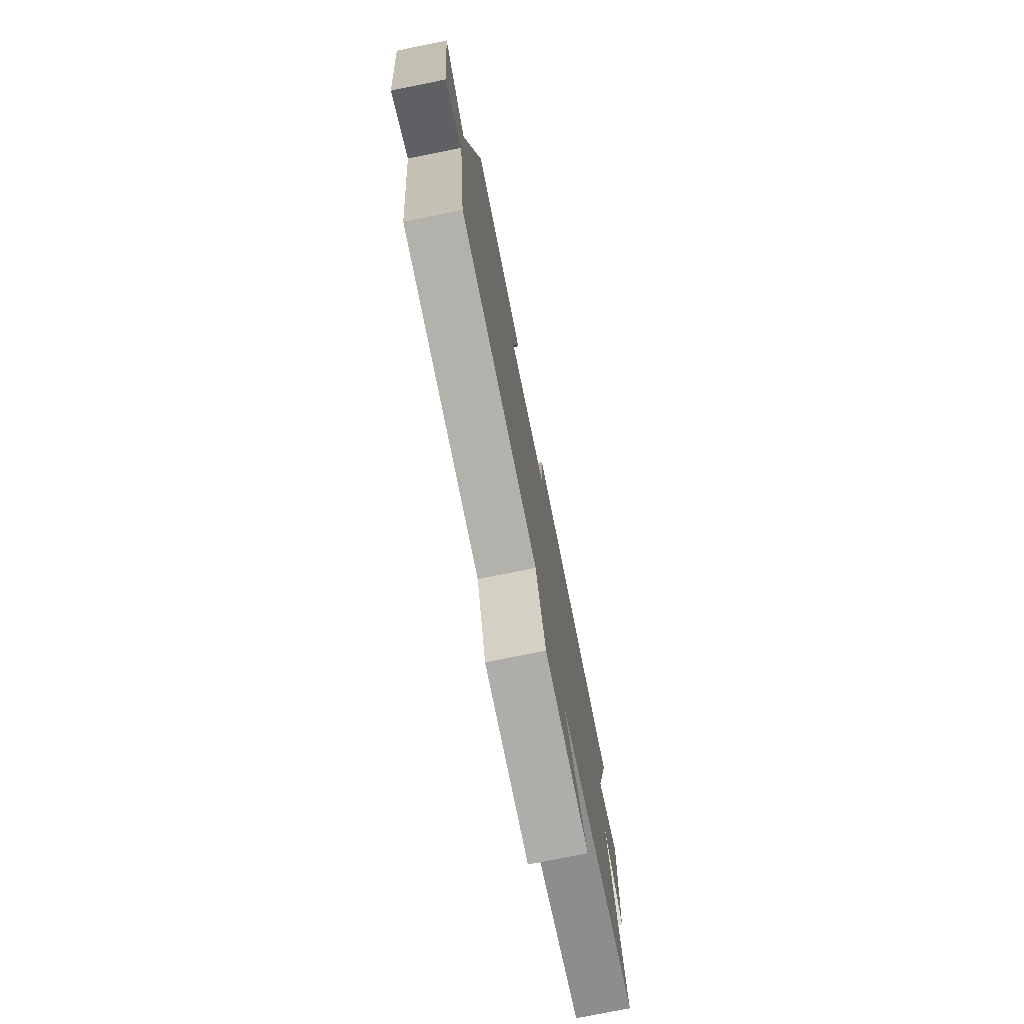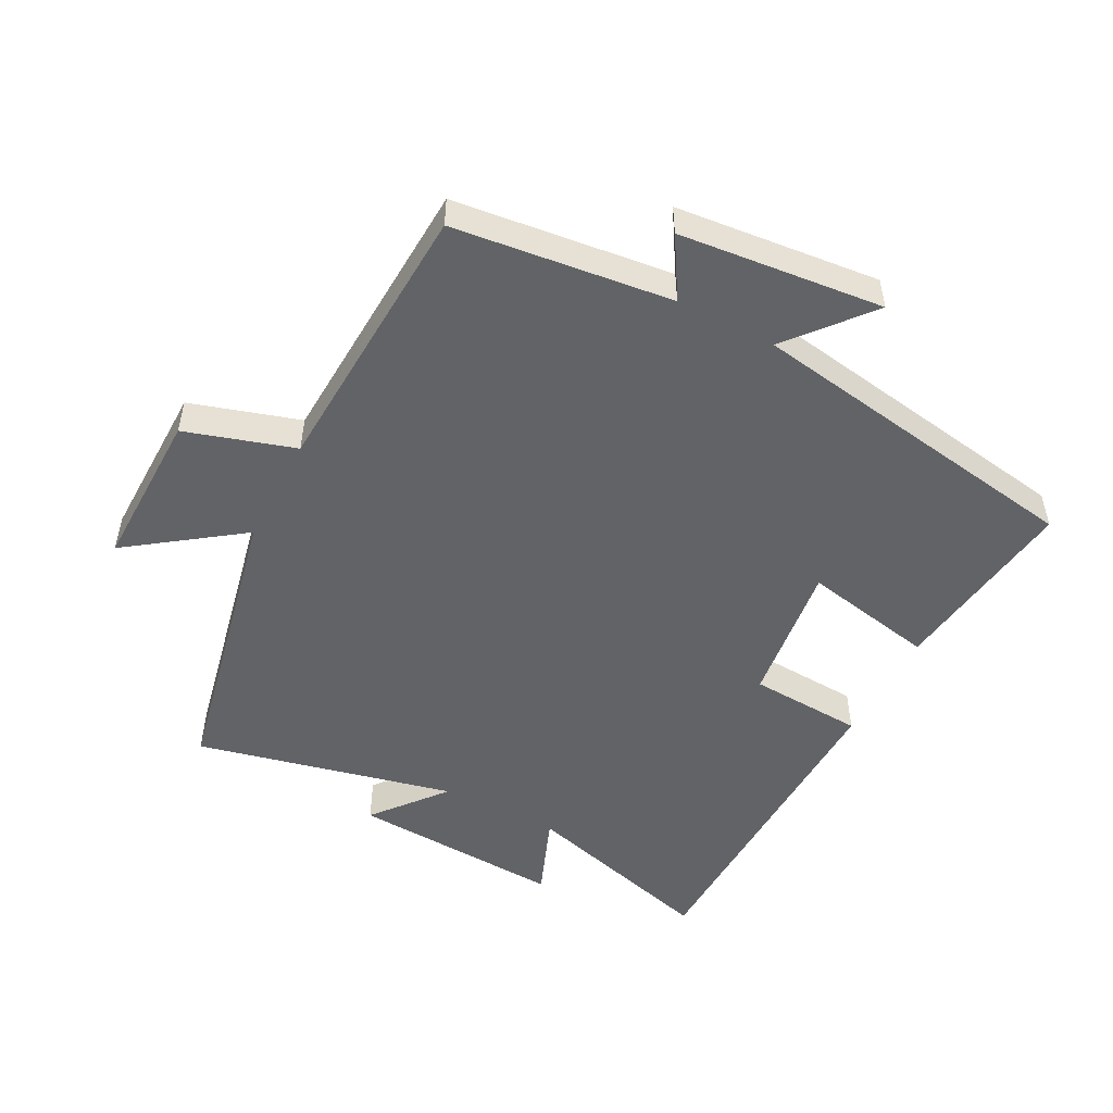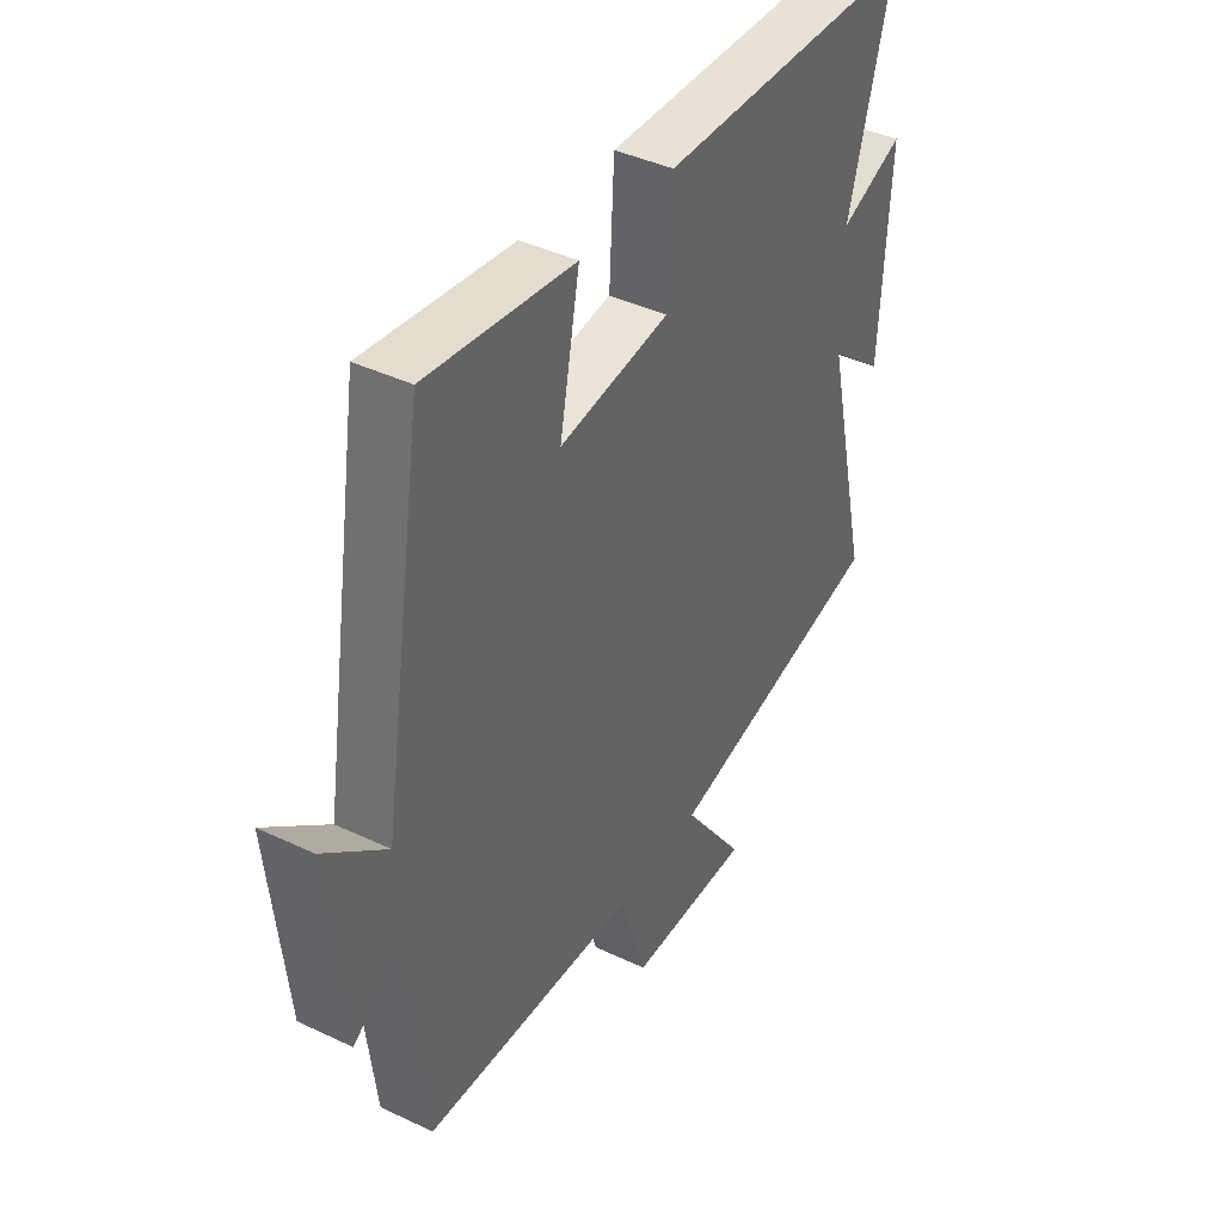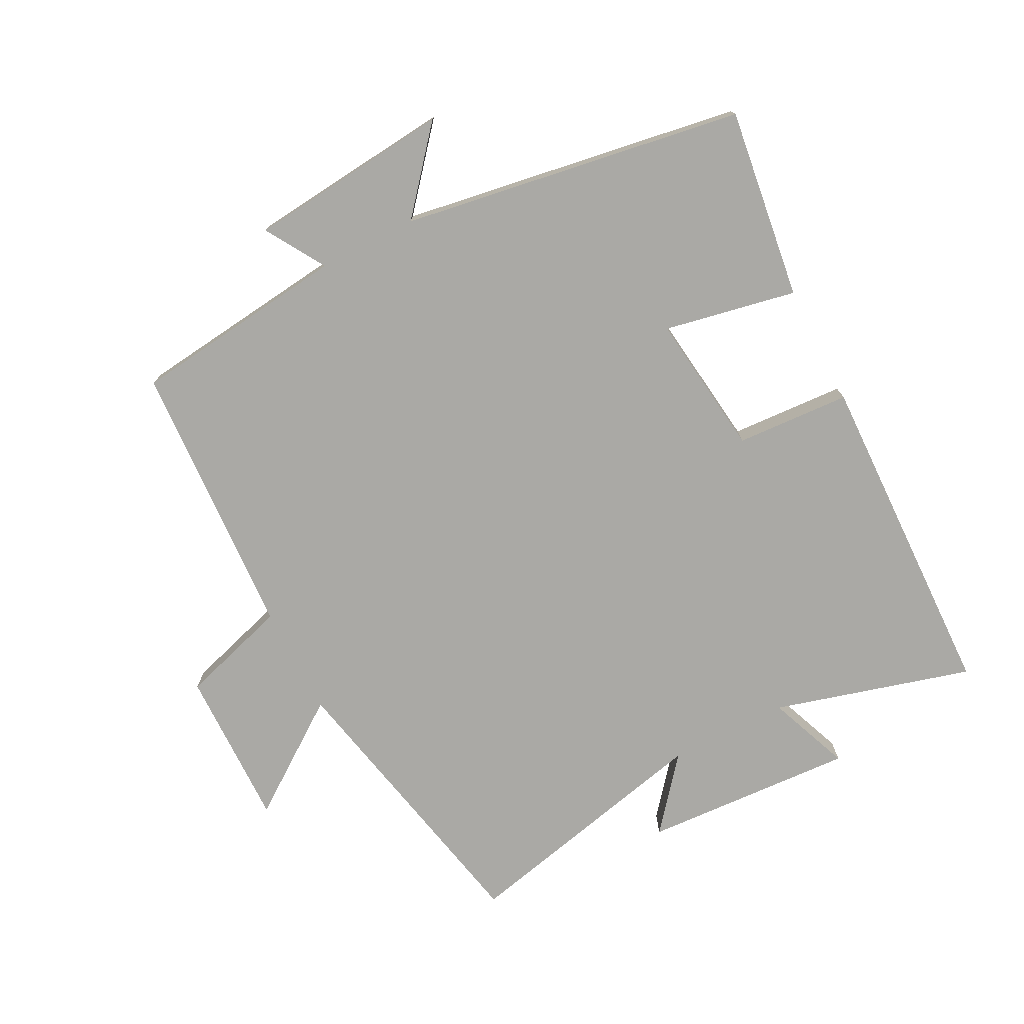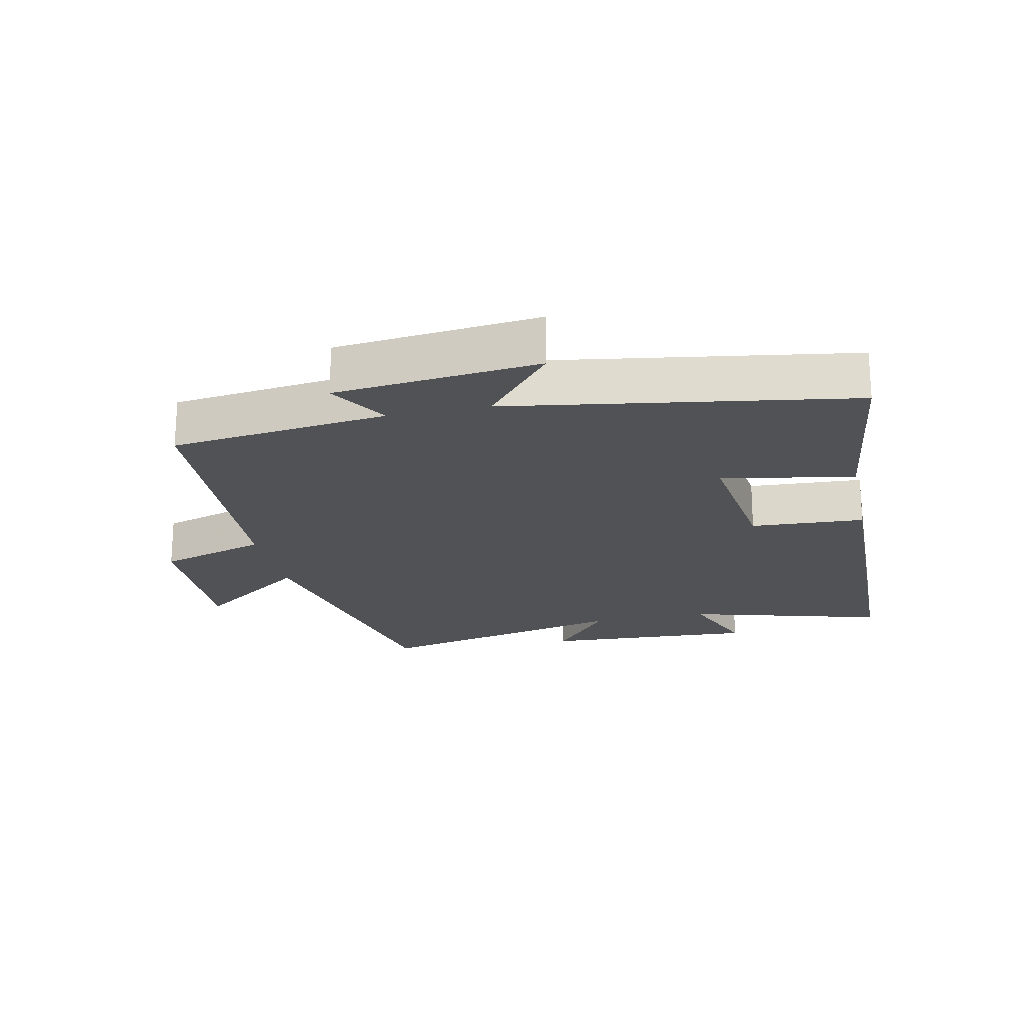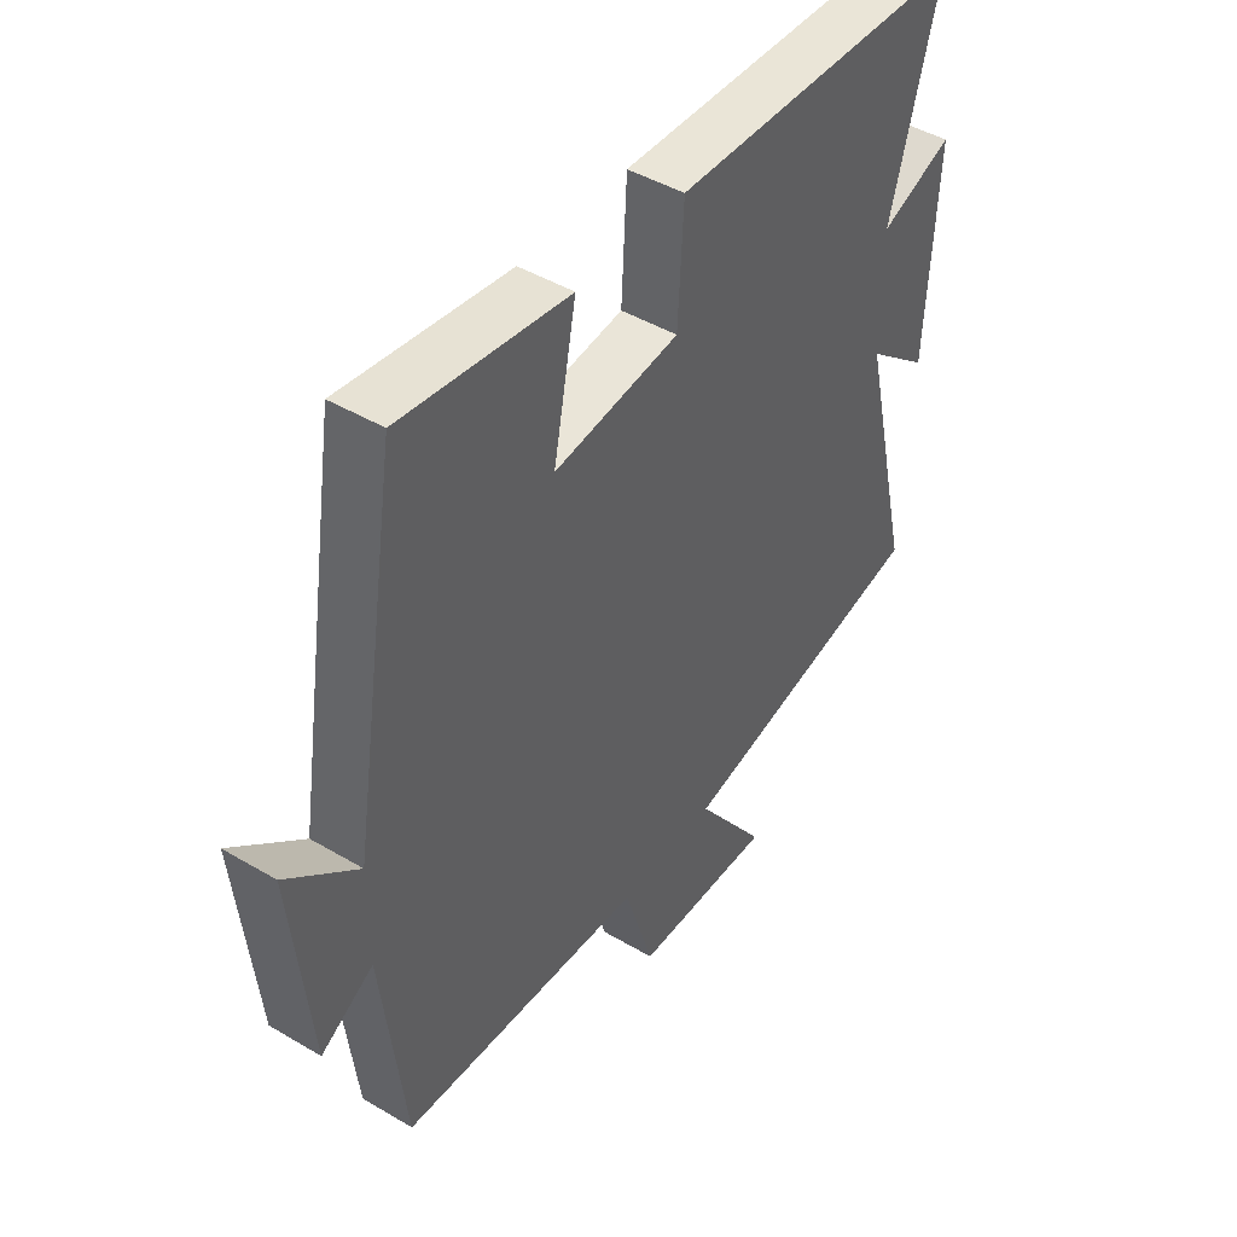
<metadata>
{"format":"obj","ext":"obj","renderer":"f3d","projection":"perspective","resolution":1024,"background":"white","views":[{"elev":-76.2,"azim":-78.6,"up":"+Z"},{"elev":-50.8,"azim":-117.6,"up":"+Y"},{"elev":41.2,"azim":-60.0,"up":"+Z"},{"elev":-75.3,"azim":-62.8,"up":"+Y"},{"elev":-21.0,"azim":-77.8,"up":"+Y"},{"elev":45.0,"azim":-55.5,"up":"+Z"}]}
</metadata>
<code>
v -0.46 0.07 -0.477
v -0.5 0.07 -0.142
v -0.592 0.07 -0.198
v -0.624 0.07 0.116
v -0.5 0.07 0.012
v -0.416 0.07 0.539
v -0.122 0.07 0.5
v -0.162 0.07 0.296
v 0.058 0.07 0.324
v 0.068 0.07 0.5
v 0.585 0.07 0.486
v 0.5 0.07 0.181
v 0.628 0.07 0.231
v 0.61 0.07 -0.097
v 0.5 0.07 -0.007
v 0.592 0.07 -0.405
v 0.144 0.07 -0.5
v 0.268 0.07 -0.672
v 0.022 0.07 -0.668
v -0.03 0.07 -0.5
v -0.46 0 -0.477
v -0.5 0 -0.142
v -0.592 0 -0.198
v -0.624 0 0.116
v -0.5 0 0.012
v -0.416 0 0.539
v -0.122 0 0.5
v -0.162 0 0.296
v 0.058 0 0.324
v 0.068 0 0.5
v 0.585 0 0.486
v 0.5 0 0.181
v 0.628 0 0.231
v 0.61 0 -0.097
v 0.5 0 -0.007
v 0.592 0 -0.405
v 0.144 0 -0.5
v 0.268 0 -0.672
v 0.022 0 -0.668
v -0.03 0 -0.5
f 17 18 19 20
f 15 16 17 20
f 15 20 1 2
f 12 13 14 15
f 12 15 2
f 9 10 11 12
f 8 9 12 2
f 5 6 7 8
f 5 8 2 3
f 3 4 5
f 40 39 38 37
f 40 37 36 35
f 22 21 40 35
f 35 34 33 32
f 22 35 32
f 32 31 30 29
f 22 32 29 28
f 28 27 26 25
f 23 22 28 25
f 25 24 23
f 1 21 22 2
f 2 22 23 3
f 3 23 24 4
f 4 24 25 5
f 5 25 26 6
f 6 26 27 7
f 7 27 28 8
f 8 28 29 9
f 9 29 30 10
f 10 30 31 11
f 11 31 32 12
f 12 32 33 13
f 13 33 34 14
f 14 34 35 15
f 15 35 36 16
f 16 36 37 17
f 17 37 38 18
f 18 38 39 19
f 19 39 40 20
f 20 40 21 1

</code>
